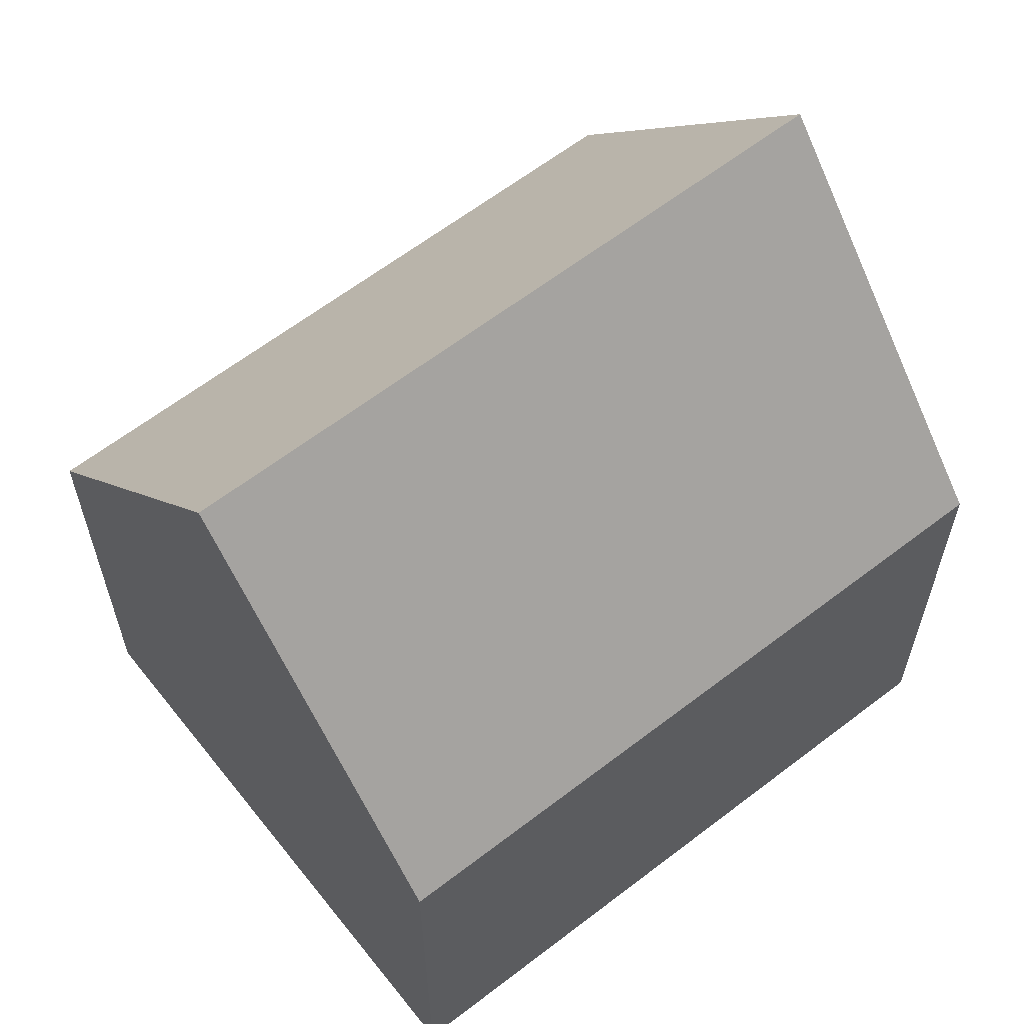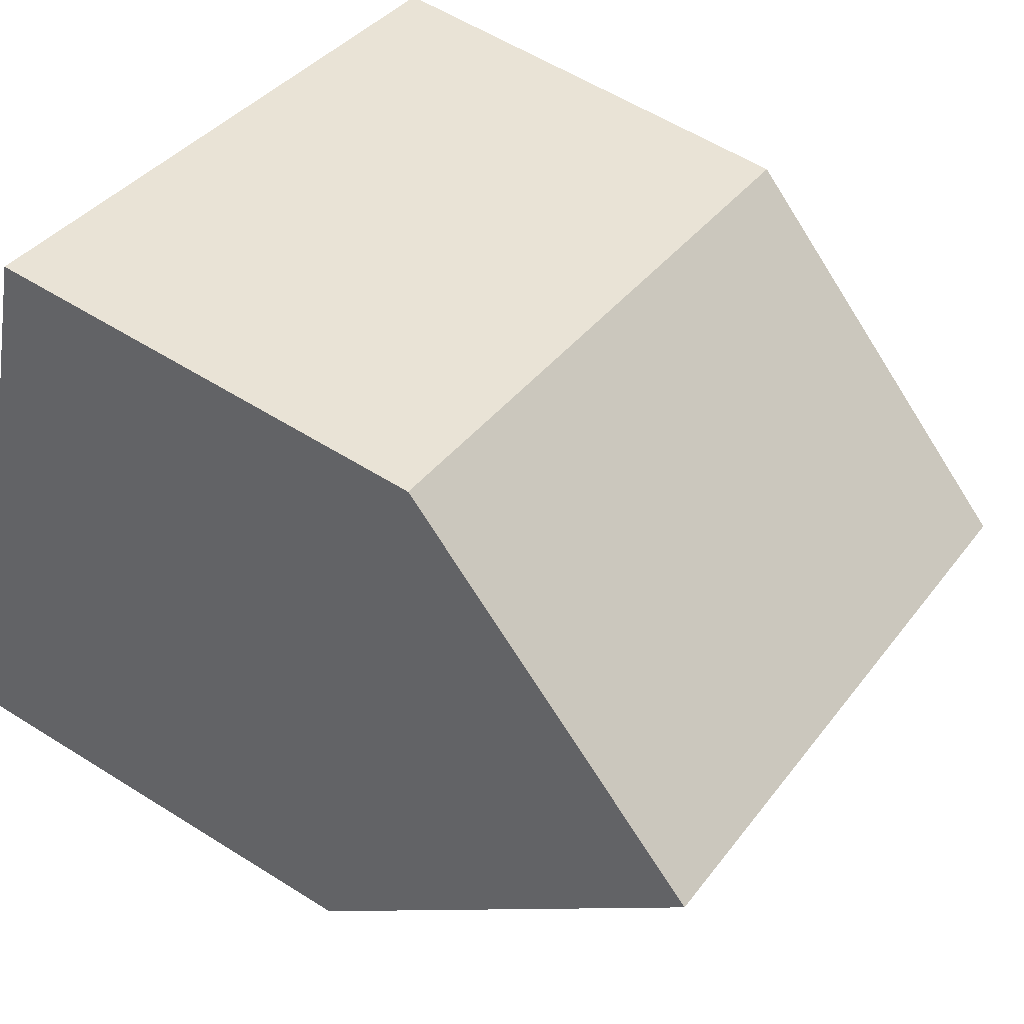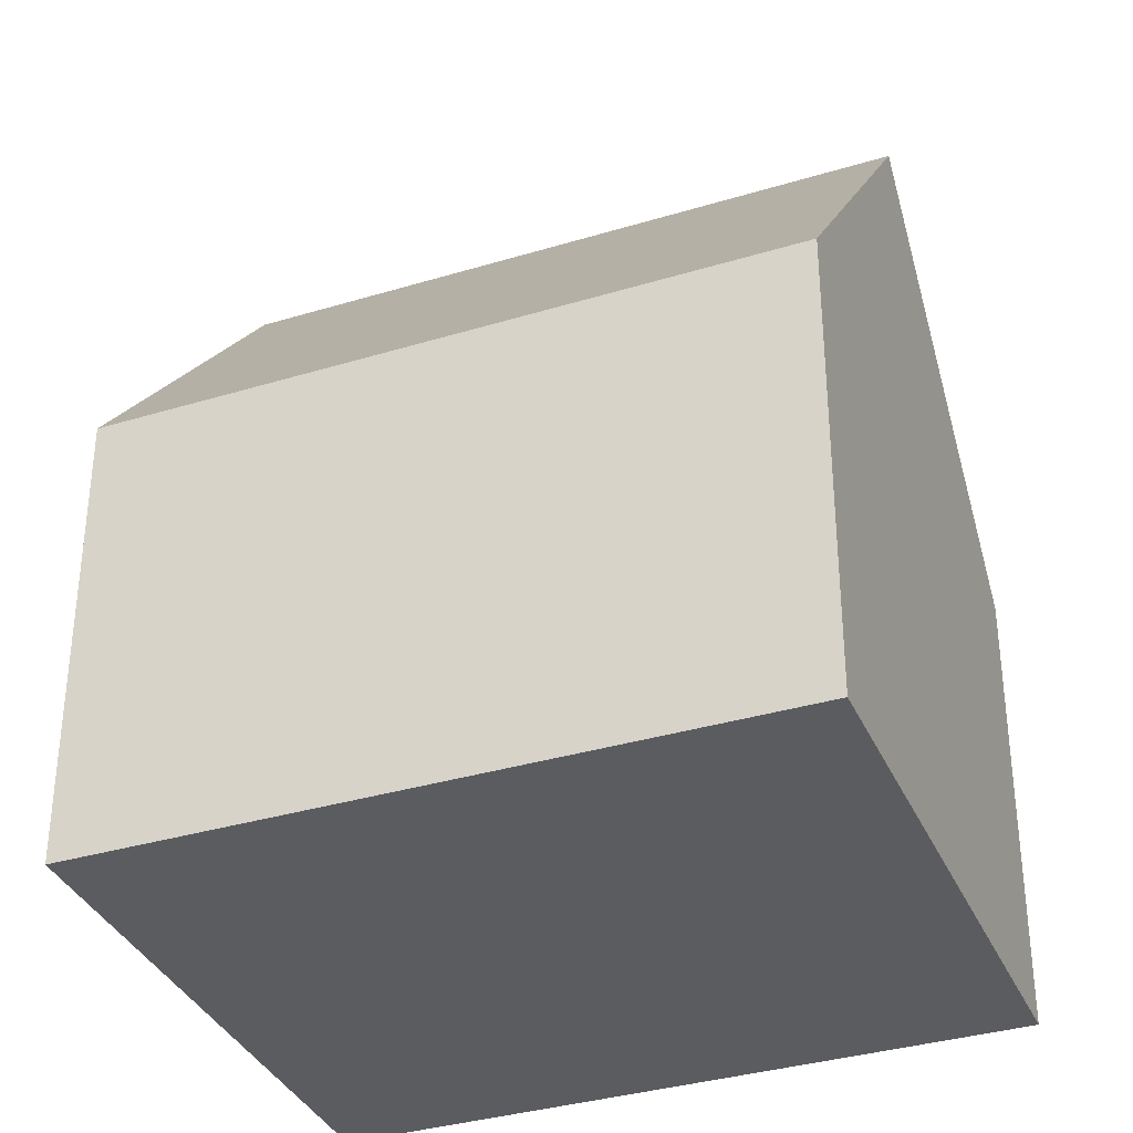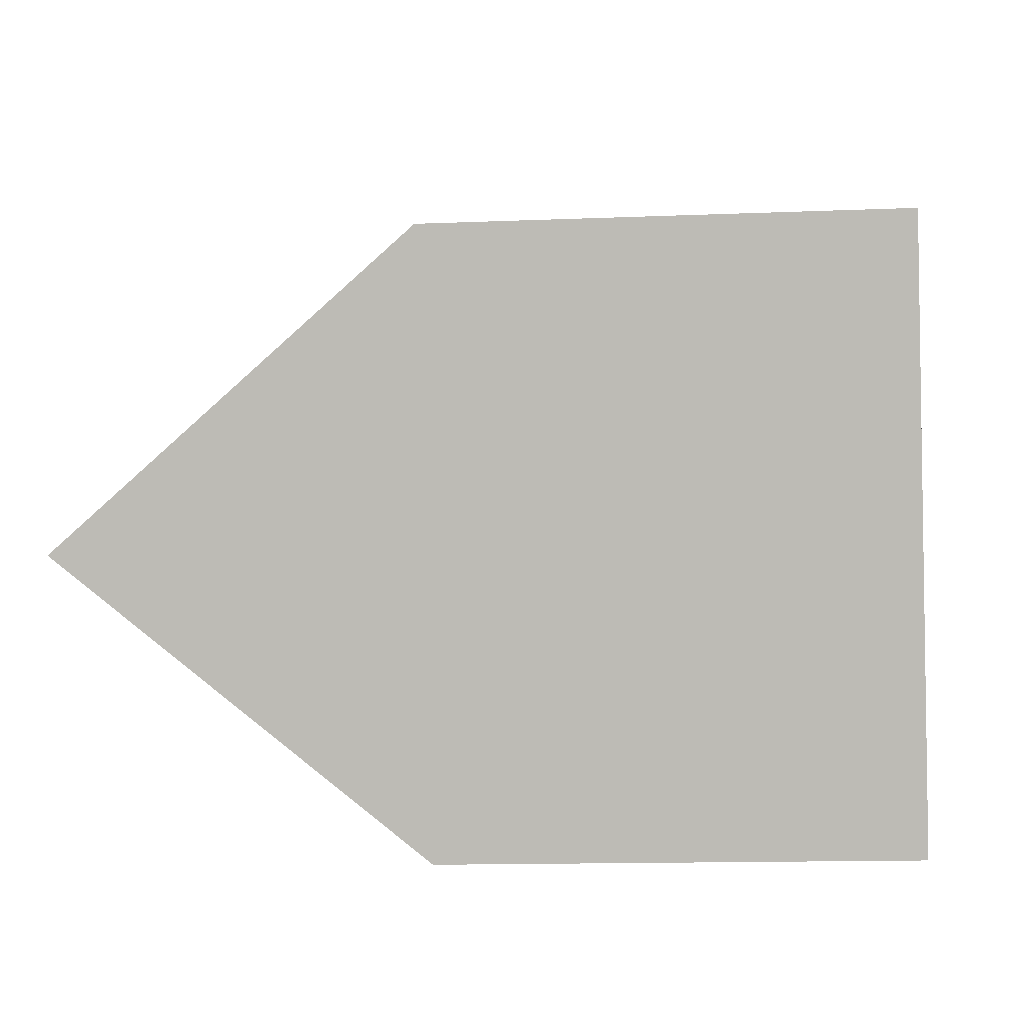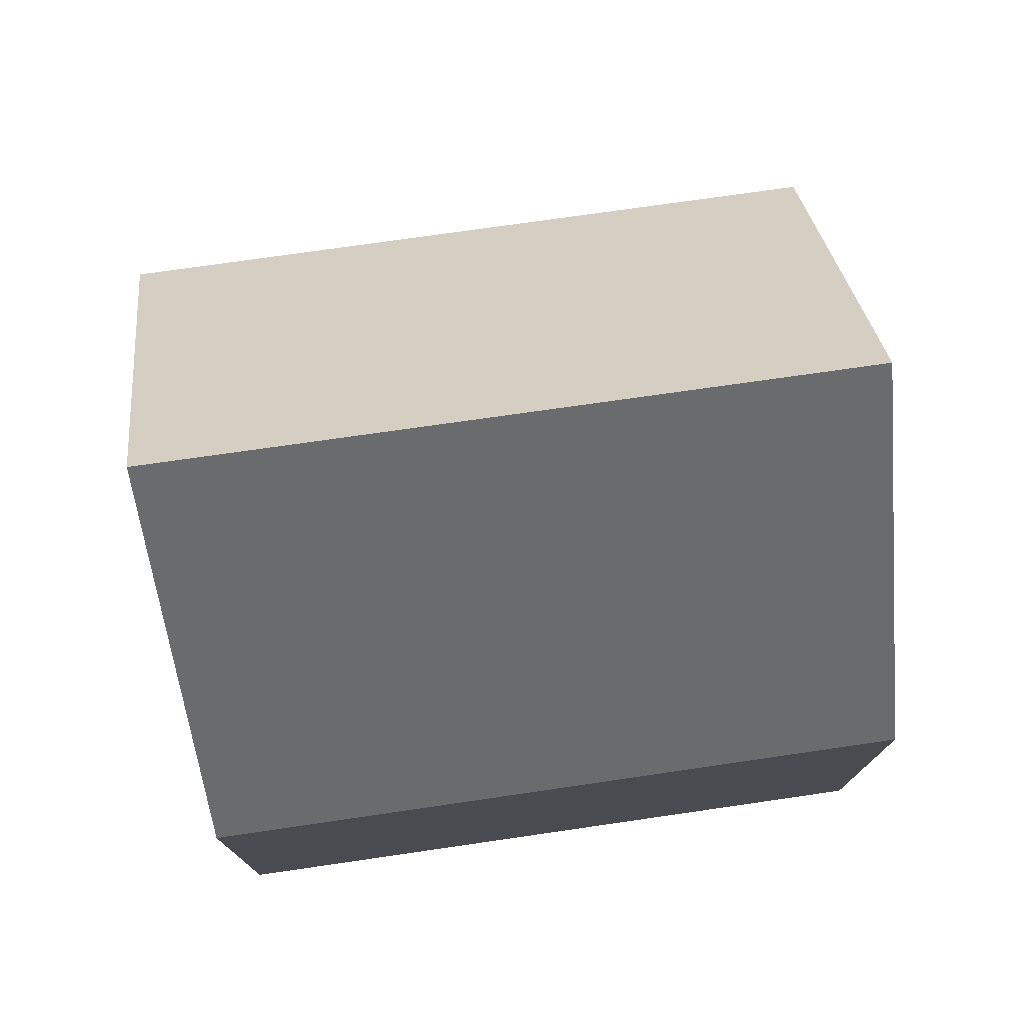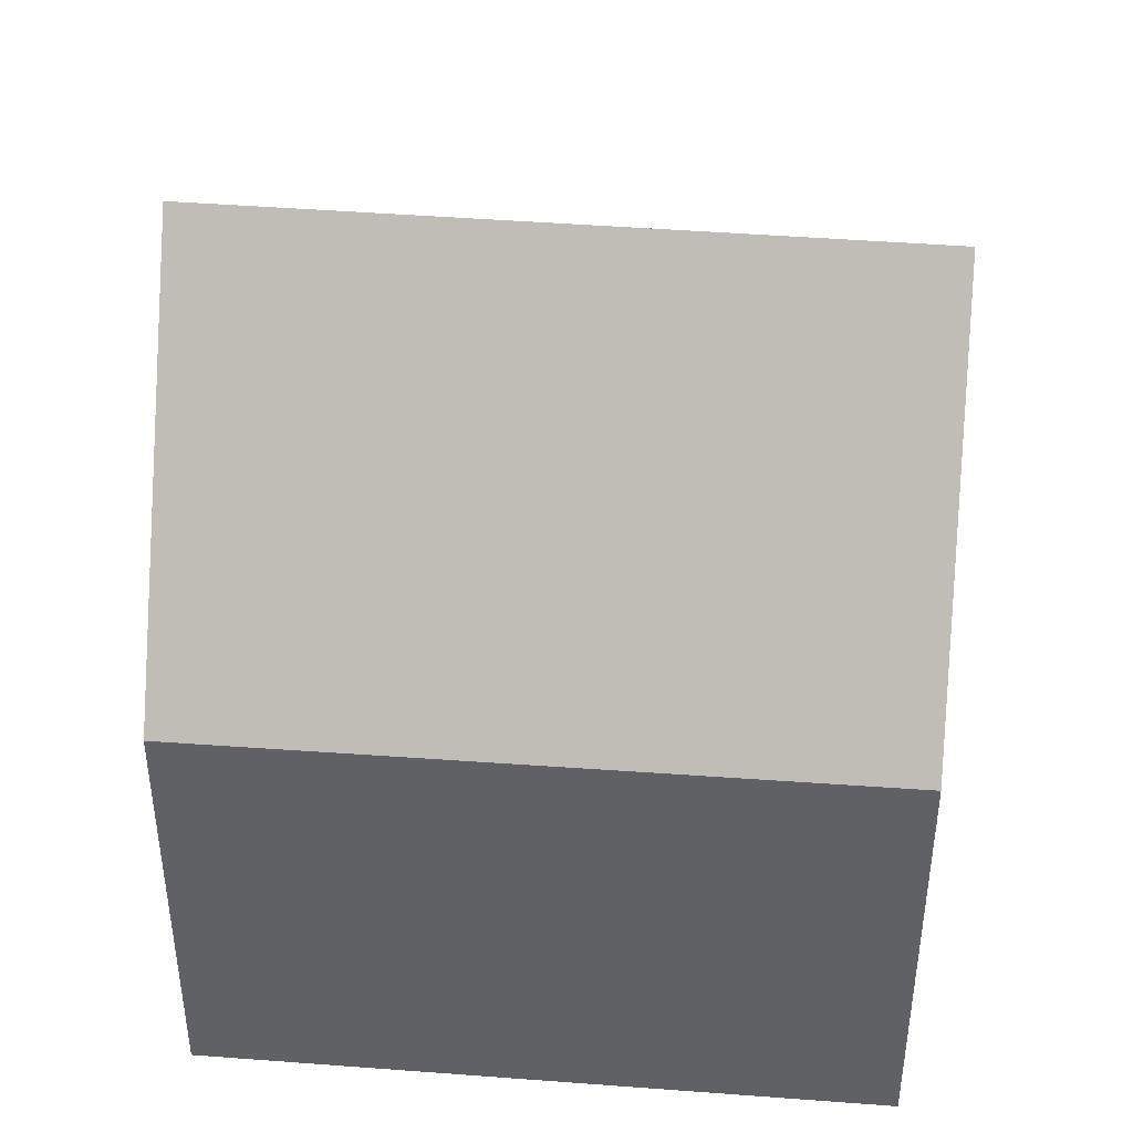
<metadata>
{"format":"obj","ext":"obj","renderer":"f3d","projection":"perspective","resolution":1024,"background":"white","views":[{"elev":62.6,"azim":-56.1,"up":"+Y"},{"elev":57.3,"azim":123.3,"up":"+Z"},{"elev":-35.1,"azim":-176.1,"up":"+Y"},{"elev":-13.1,"azim":-84.6,"up":"+Z"},{"elev":77.4,"azim":153.8,"up":"+Y"},{"elev":44.0,"azim":167.1,"up":"+Y"}]}
</metadata>
<code>
v  11.52 6.261 -4.883
v  1.243 11.19 -3.913
v  10.31 11.19 -0.935
v  2.481 6.305 -7.813
v  0 6.289 3.851e-16
v  9.109 6.289 2.991
v  2.481 4.784e-16 -7.813
v  0 0 0
v  1.243 2.396e-16 -3.913
v  9.109 -1.831e-16 2.991
v  11.52 2.99e-16 -4.883
v  10.31 5.725e-17 -0.935
g defaultobject
f 1 2 3
f 2 1 4
f 5 3 2
f 3 5 6
f 4 5 2
f 5 4 7
f 5 7 8
f 8 7 9
f 8 6 5
f 6 8 10
f 6 1 3
f 1 6 10
f 1 10 11
f 11 10 12
f 1 7 4
f 7 1 11
f 9 10 8
f 10 9 7
f 10 7 12
f 12 7 11

</code>
